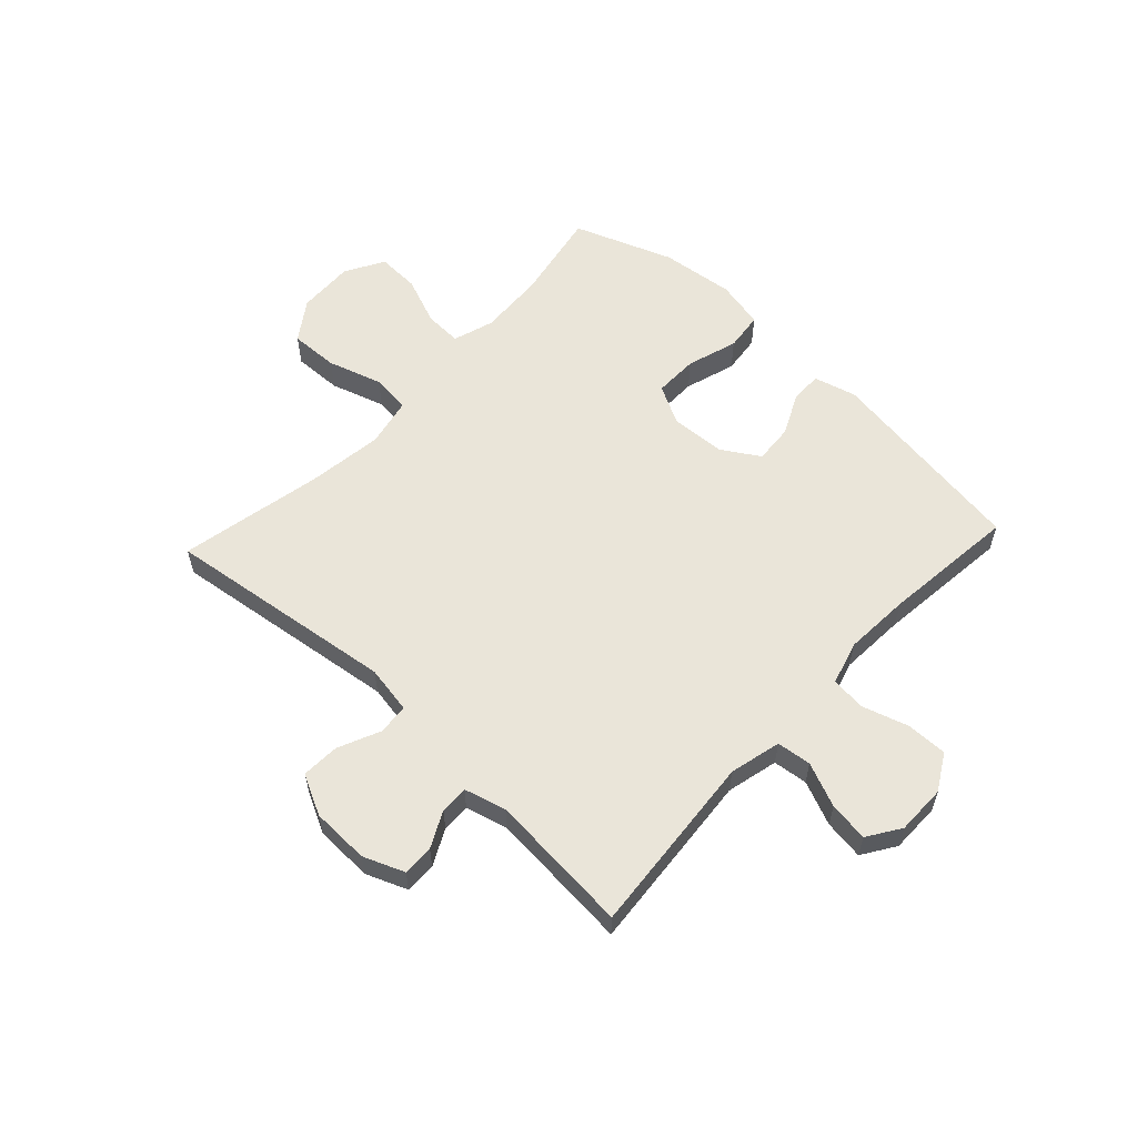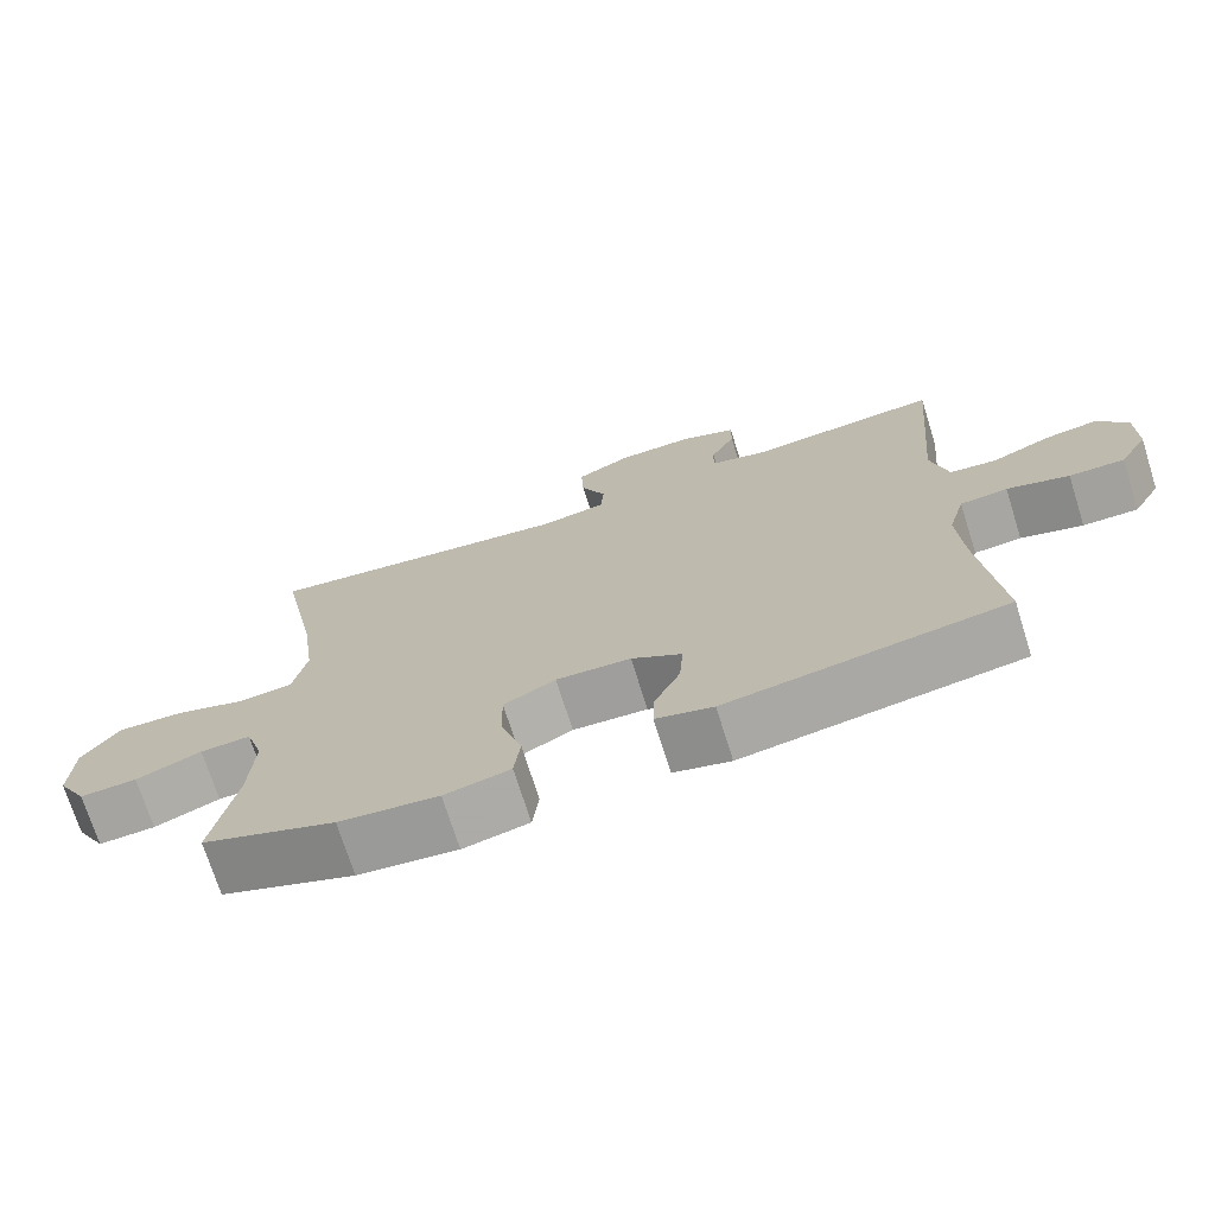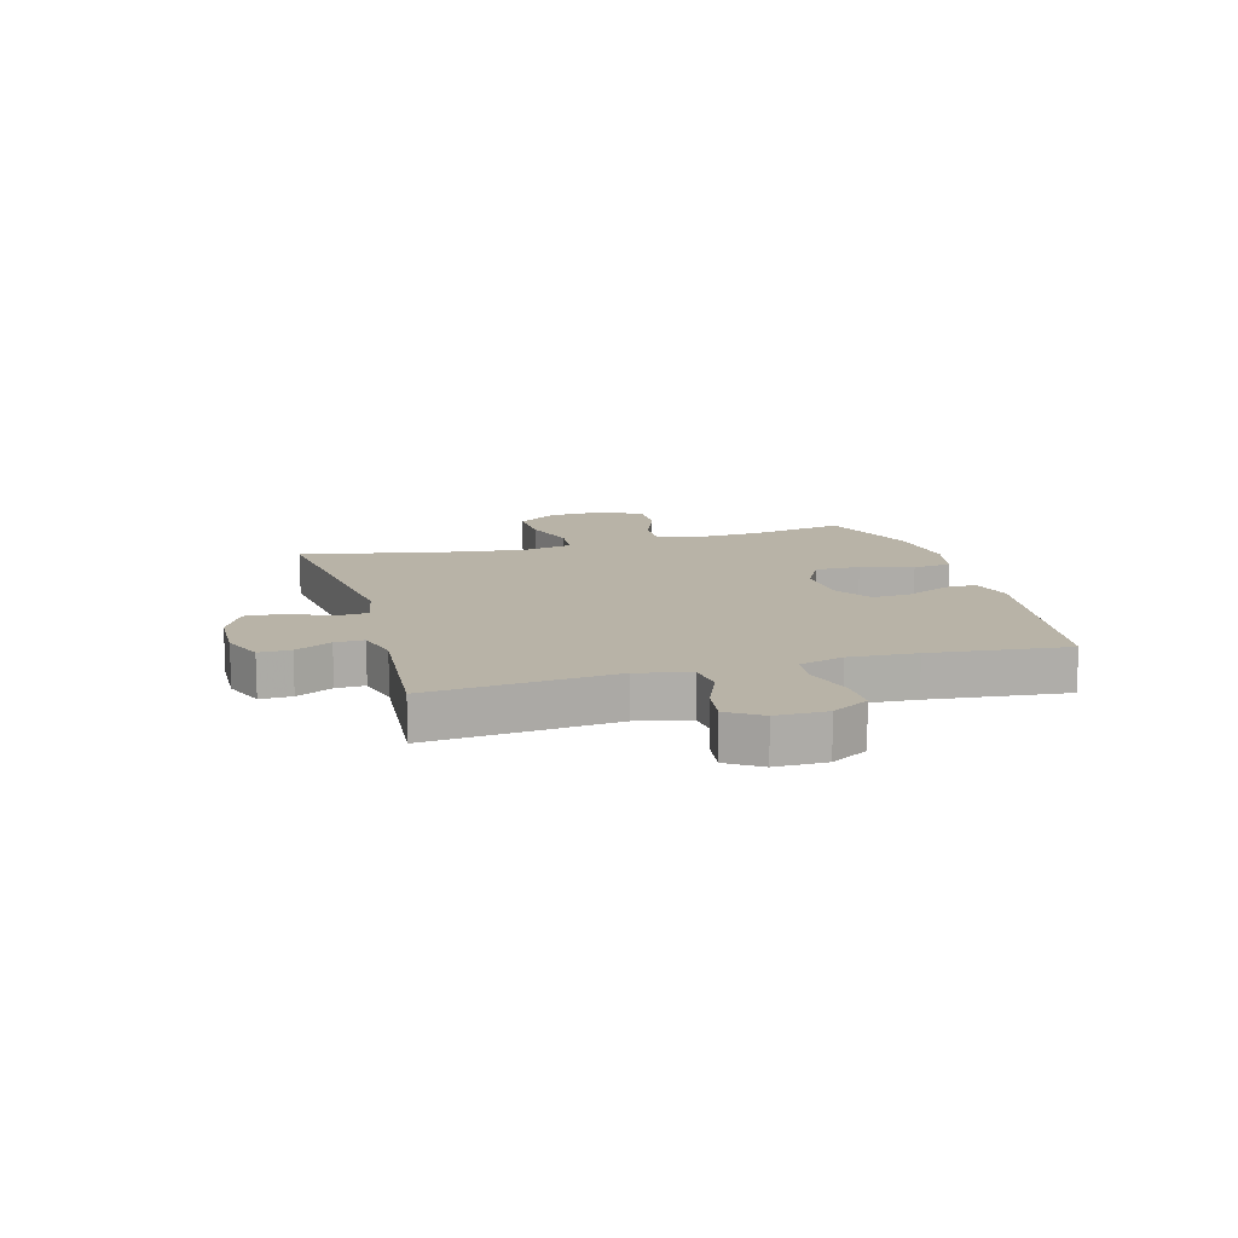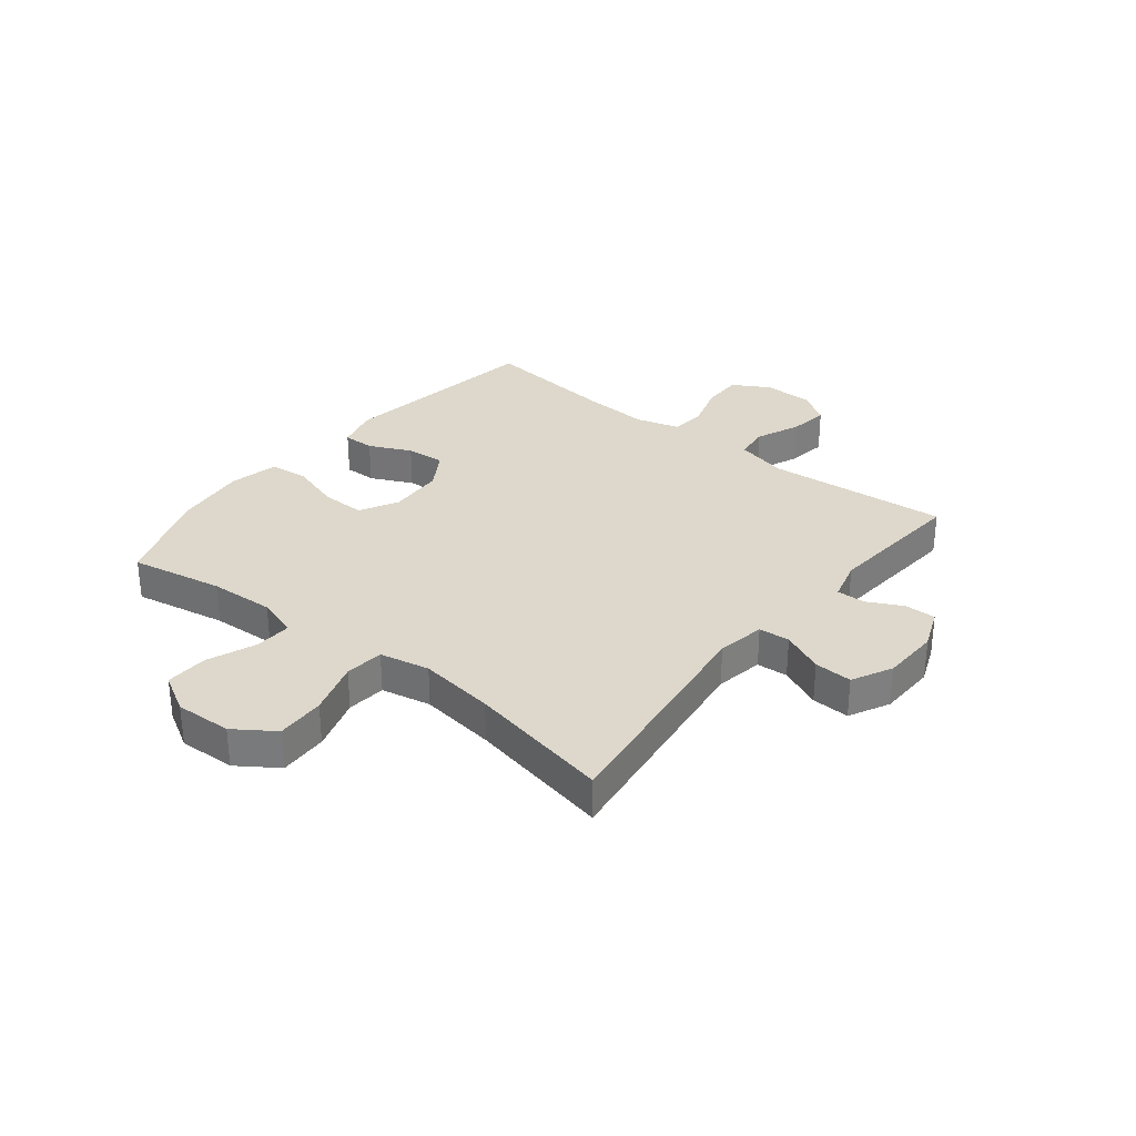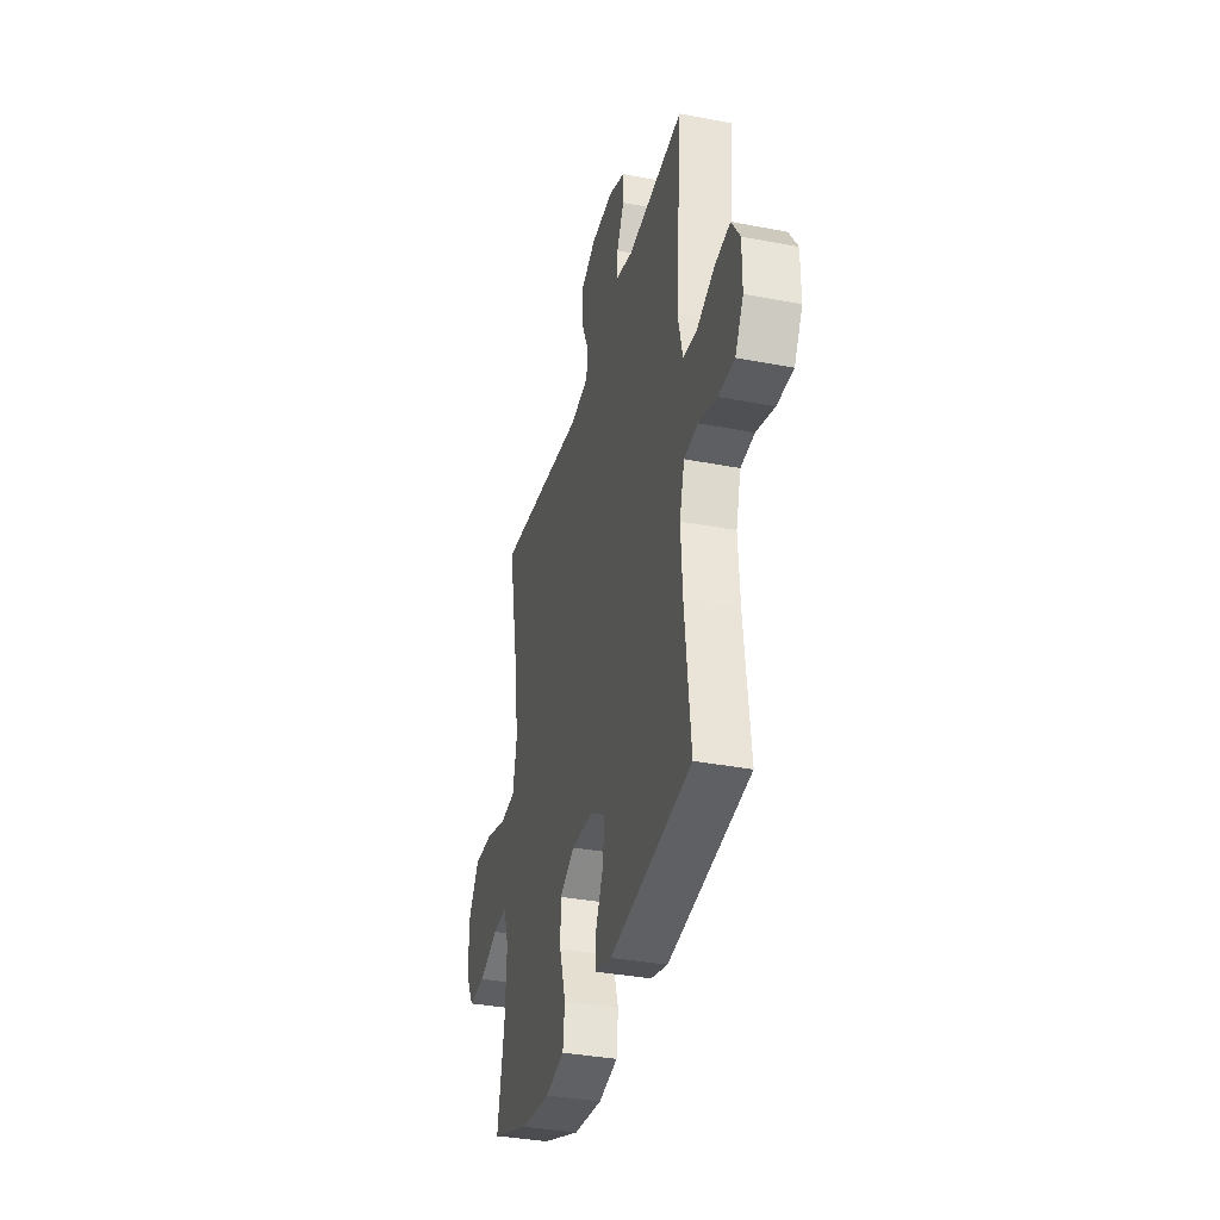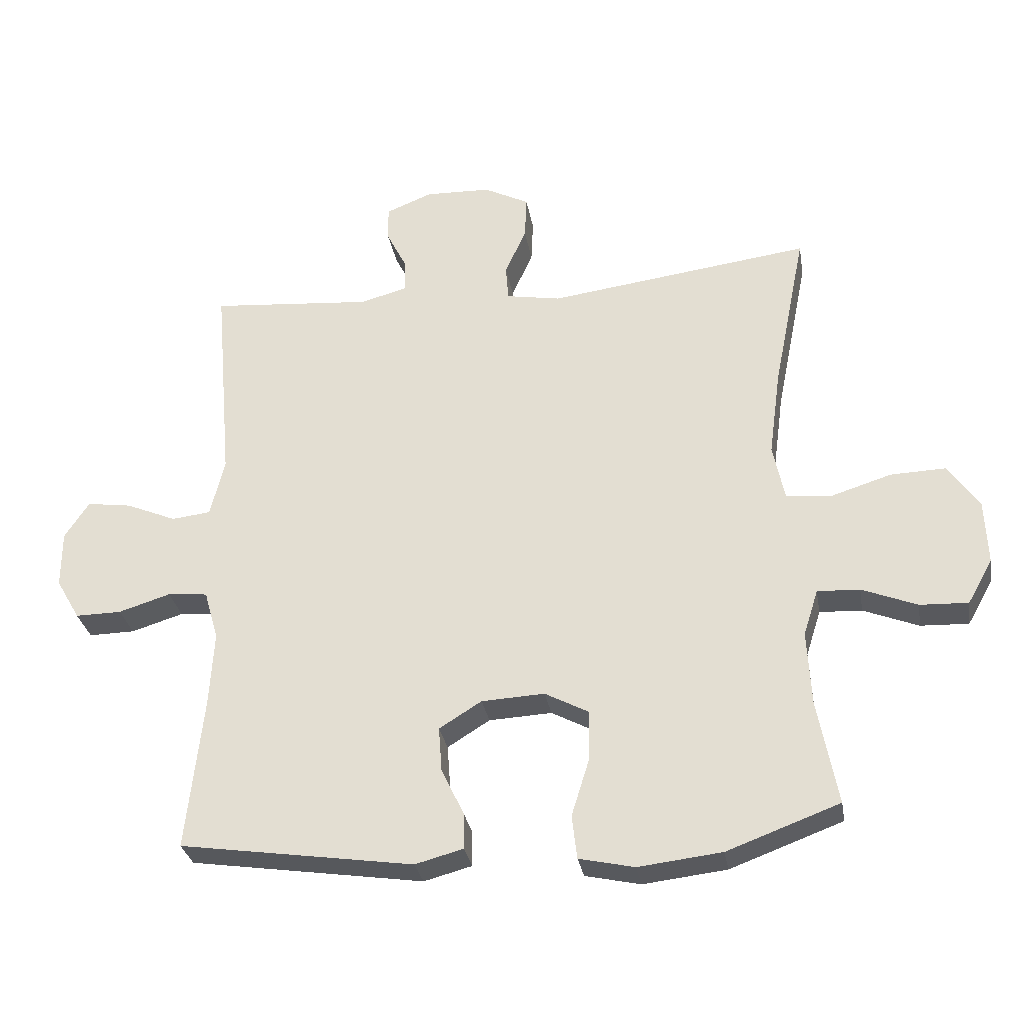
<metadata>
{"format":"obj","ext":"obj","renderer":"f3d","projection":"perspective","resolution":1024,"background":"white","views":[{"elev":58.3,"azim":43.0,"up":"+Y"},{"elev":-72.3,"azim":17.5,"up":"+Z"},{"elev":12.9,"azim":74.2,"up":"+Y"},{"elev":31.4,"azim":-51.4,"up":"+Y"},{"elev":-35.4,"azim":75.7,"up":"+Z"},{"elev":-30.1,"azim":-170.4,"up":"+Z"}]}
</metadata>
<code>
v 0.5 0.07 -0.5
v 0.136 0.07 -0.554
v 0.061 0.07 -0.534
v 0.062 0.07 -0.478
v 0.097 0.07 -0.404
v 0.102 0.07 -0.335
v 0.036 0.07 -0.294
v -0.062 0.07 -0.289
v -0.13 0.07 -0.325
v -0.129 0.07 -0.403
v -0.101 0.07 -0.493
v -0.109 0.07 -0.561
v -0.195 0.07 -0.58
v -0.325 0.07 -0.565
v -0.5 0.07 -0.5
v -0.469 0.07 -0.336
v -0.463 0.07 -0.221
v -0.486 0.07 -0.149
v -0.552 0.07 -0.152
v -0.638 0.07 -0.186
v -0.713 0.07 -0.189
v -0.752 0.07 -0.12
v -0.748 0.07 -0.02
v -0.7 0.07 0.05
v -0.614 0.07 0.047
v -0.518 0.07 0.017
v -0.449 0.07 0.024
v -0.431 0.07 0.112
v -0.449 0.07 0.246
v -0.5 0.07 0.5
v -0.09 0.07 0.446
v -0.005 0.07 0.461
v -0.001 0.07 0.516
v -0.034 0.07 0.59
v -0.037 0.07 0.657
v 0.034 0.07 0.693
v 0.136 0.07 0.696
v 0.208 0.07 0.667
v 0.207 0.07 0.612
v 0.175 0.07 0.549
v 0.174 0.07 0.499
v 0.248 0.07 0.479
v 0.5 0.07 0.5
v 0.472 0.07 0.177
v 0.494 0.07 0.086
v 0.555 0.07 0.079
v 0.633 0.07 0.112
v 0.703 0.07 0.122
v 0.741 0.07 0.064
v 0.741 0.07 -0.024
v 0.704 0.07 -0.088
v 0.632 0.07 -0.087
v 0.551 0.07 -0.062
v 0.489 0.07 -0.068
v 0.467 0.07 -0.145
v 0.474 0.07 -0.262
v 0.5 0 -0.5
v 0.136 0 -0.554
v 0.061 0 -0.534
v 0.062 0 -0.478
v 0.097 0 -0.404
v 0.102 0 -0.335
v 0.036 0 -0.294
v -0.062 0 -0.289
v -0.13 0 -0.325
v -0.129 0 -0.403
v -0.101 0 -0.493
v -0.109 0 -0.561
v -0.195 0 -0.58
v -0.325 0 -0.565
v -0.5 0 -0.5
v -0.469 0 -0.336
v -0.463 0 -0.221
v -0.486 0 -0.149
v -0.552 0 -0.152
v -0.638 0 -0.186
v -0.713 0 -0.189
v -0.752 0 -0.12
v -0.748 0 -0.02
v -0.7 0 0.05
v -0.614 0 0.047
v -0.518 0 0.017
v -0.449 0 0.024
v -0.431 0 0.112
v -0.449 0 0.246
v -0.5 0 0.5
v -0.09 0 0.446
v -0.005 0 0.461
v -0.001 0 0.516
v -0.034 0 0.59
v -0.037 0 0.657
v 0.034 0 0.693
v 0.136 0 0.696
v 0.208 0 0.667
v 0.207 0 0.612
v 0.175 0 0.549
v 0.174 0 0.499
v 0.248 0 0.479
v 0.5 0 0.5
v 0.472 0 0.177
v 0.494 0 0.086
v 0.555 0 0.079
v 0.633 0 0.112
v 0.703 0 0.122
v 0.741 0 0.064
v 0.741 0 -0.024
v 0.704 0 -0.088
v 0.632 0 -0.087
v 0.551 0 -0.062
v 0.489 0 -0.068
v 0.467 0 -0.145
v 0.474 0 -0.262
f 51 52 53
f 50 51 53
f 49 50 53
f 48 49 53
f 47 48 53
f 46 47 53
f 45 46 53 54
f 44 45 54 55
f 42 43 44
f 41 42 44 55
f 38 39 40
f 37 38 40
f 36 37 40
f 35 36 40
f 34 35 40
f 33 34 40
f 32 33 40 41
f 29 30 31
f 28 29 31 32
f 41 55 56
f 32 41 56
f 28 32 56
f 27 28 56
f 24 25 26
f 23 24 26
f 22 23 26
f 21 22 26
f 20 21 26
f 19 20 26
f 14 15 16
f 13 14 16
f 12 13 16
f 11 12 16
f 10 11 16
f 9 10 16 17
f 8 9 17 18
f 3 4 5
f 2 3 5
f 1 2 5
f 56 1 5
f 56 5 6
f 27 56 6 7
f 18 19 26 27
f 7 8 18 27
f 109 108 107
f 109 107 106
f 109 106 105
f 109 105 104
f 109 104 103
f 109 103 102
f 110 109 102 101
f 111 110 101 100
f 100 99 98
f 111 100 98 97
f 96 95 94
f 96 94 93
f 96 93 92
f 96 92 91
f 96 91 90
f 96 90 89
f 97 96 89 88
f 87 86 85
f 88 87 85 84
f 112 111 97
f 112 97 88
f 112 88 84
f 112 84 83
f 82 81 80
f 82 80 79
f 82 79 78
f 82 78 77
f 82 77 76
f 82 76 75
f 72 71 70
f 72 70 69
f 72 69 68
f 72 68 67
f 72 67 66
f 73 72 66 65
f 74 73 65 64
f 61 60 59
f 61 59 58
f 61 58 57
f 61 57 112
f 62 61 112
f 63 62 112 83
f 83 82 75 74
f 83 74 64 63
f 1 57 58 2
f 2 58 59 3
f 3 59 60 4
f 4 60 61 5
f 5 61 62 6
f 6 62 63 7
f 7 63 64 8
f 8 64 65 9
f 9 65 66 10
f 10 66 67 11
f 11 67 68 12
f 12 68 69 13
f 13 69 70 14
f 14 70 71 15
f 15 71 72 16
f 16 72 73 17
f 17 73 74 18
f 18 74 75 19
f 19 75 76 20
f 20 76 77 21
f 21 77 78 22
f 22 78 79 23
f 23 79 80 24
f 24 80 81 25
f 25 81 82 26
f 26 82 83 27
f 27 83 84 28
f 28 84 85 29
f 29 85 86 30
f 30 86 87 31
f 31 87 88 32
f 32 88 89 33
f 33 89 90 34
f 34 90 91 35
f 35 91 92 36
f 36 92 93 37
f 37 93 94 38
f 38 94 95 39
f 39 95 96 40
f 40 96 97 41
f 41 97 98 42
f 42 98 99 43
f 43 99 100 44
f 44 100 101 45
f 45 101 102 46
f 46 102 103 47
f 47 103 104 48
f 48 104 105 49
f 49 105 106 50
f 50 106 107 51
f 51 107 108 52
f 52 108 109 53
f 53 109 110 54
f 54 110 111 55
f 55 111 112 56
f 56 112 57 1

</code>
